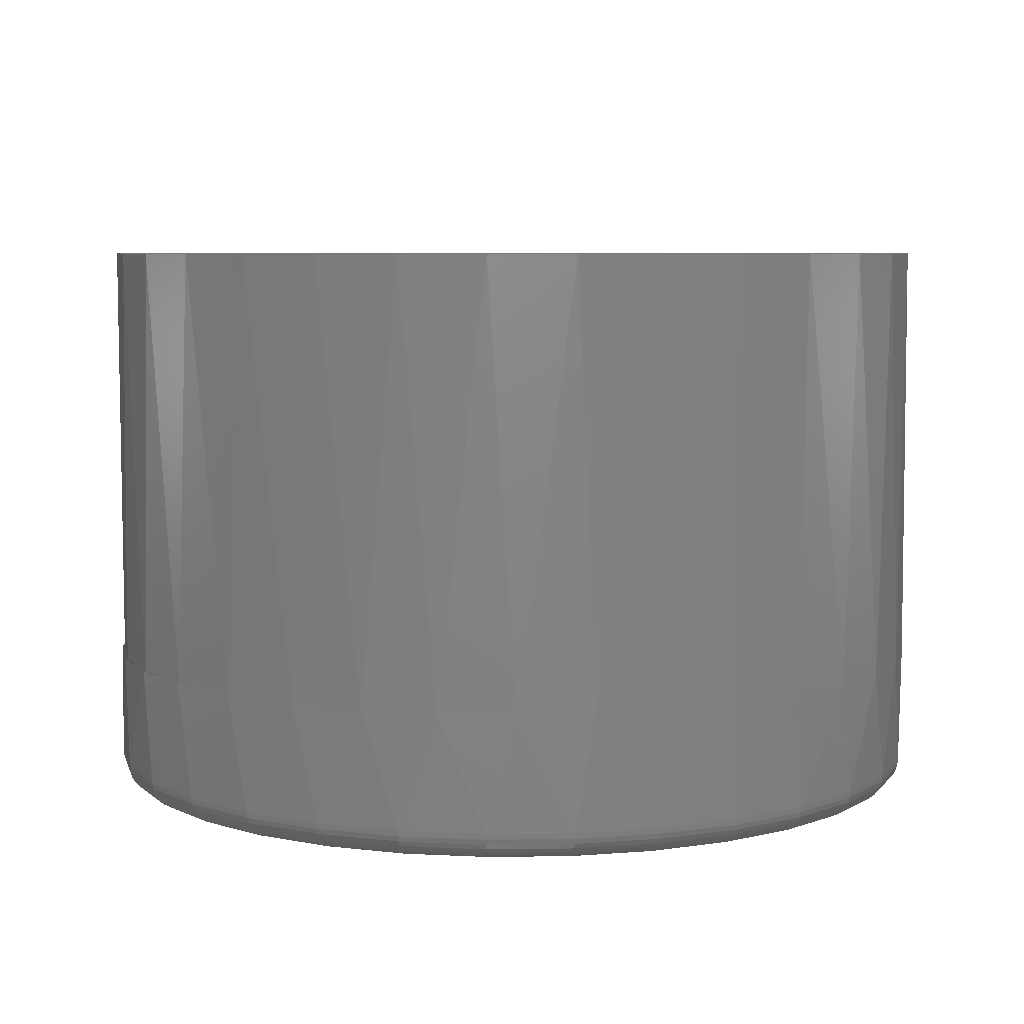
<metadata>
{"format":"stl","ext":"stl","renderer":"f3d","projection":"perspective","resolution":1024,"background":"white","views":[{"elev":6.4,"azim":59.5,"up":"+Y"}]}
</metadata>
<code>
# stl→obj: 369 verts, 720 faces
v -0.02306 -0.1562 0.1077
v 0.01977 -0.1562 0.1077
v -0.001645 -0.1562 0.1098
v -0.04366 -0.1562 0.1014
v 0.04037 -0.1562 0.1014
v -0.06264 -0.1562 0.09128
v 0.05935 -0.1562 0.09128
v 0.05935 -0.1562 -0.09128
v -0.04366 -0.1562 -0.1014
v 0.04037 -0.1562 -0.1014
v -0.02306 -0.1562 -0.1077
v 0.01977 -0.1562 -0.1077
v -0.001645 -0.1562 -0.1098
v 0.07599 -0.1562 0.07763
v -0.07928 -0.1562 0.07763
v 0.08964 -0.1562 0.06099
v -0.09293 -0.1562 0.06099
v 0.09978 -0.1562 0.04201
v -0.1031 -0.1562 0.04201
v 0.106 -0.1562 0.02142
v -0.1093 -0.1562 0.02142
v 0.1081 -0.1562 -1.562e-16
v -0.1114 -0.1562 -5.37e-17
v 0.106 -0.1562 -0.02142
v -0.1093 -0.1562 -0.02142
v 0.09978 -0.1562 -0.04201
v -0.1031 -0.1562 -0.04201
v 0.08964 -0.1562 -0.06099
v -0.09293 -0.1562 -0.06099
v 0.07599 -0.1562 -0.07763
v -0.07928 -0.1562 -0.07763
v -0.06264 -0.1562 -0.09128
v 0.1137 -0.1484 -0.02294
v 0.107 -0.1484 -0.045
v 0.1093 -0.1172 -0.04019
v 0.1006 -0.1172 -0.05875
v 0.09613 -0.1484 -0.06533
v 0.0888 -0.1172 -0.07551
v 0.08151 -0.1484 -0.08315
v 0.07428 -0.1172 -0.08996
v 0.06369 -0.1484 -0.09778
v 0.03712 -0.1172 -0.111
v 0.04336 -0.1484 -0.1086
v 0.0213 -0.1484 -0.1153
v 0.01538 -0.1172 -0.1164
v -0.001645 -0.1484 -0.1176
v -0.006981 -0.1172 -0.1175
v -0.02459 -0.1484 -0.1153
v -0.02915 -0.1172 -0.1143
v -0.04665 -0.1484 -0.1086
v -0.05032 -0.1172 -0.1071
v -0.06698 -0.1484 -0.09778
v -0.06973 -0.1172 -0.09589
v -0.0848 -0.1484 -0.08315
v -0.08667 -0.1172 -0.08125
v -0.09942 -0.1484 -0.06533
v -0.1005 -0.1172 -0.06366
v -0.1103 -0.1484 -0.045
v 0.05746 -0.1172 -0.1017
v 0.1164 -0.1172 -1.581e-16
v 0.116 -0.1484 -1.537e-16
v 0.1146 -0.1172 -0.02041
v -0.1192 -0.1484 8.308e-18
v -0.1192 -0.1172 8.308e-18
v -0.117 -0.1484 -0.02294
v -0.1171 -0.1172 -0.02229
v -0.1108 -0.1172 -0.04377
v -0.1103 -0.1484 0.045
v -0.09942 -0.1484 0.06533
v -0.1005 -0.1172 0.06366
v -0.08667 -0.1172 0.08125
v -0.0848 -0.1484 0.08315
v -0.06973 -0.1172 0.09589
v -0.06698 -0.1484 0.09778
v -0.05032 -0.1172 0.1071
v -0.04665 -0.1484 0.1086
v -0.02915 -0.1172 0.1143
v -0.02459 -0.1484 0.1153
v -0.006981 -0.1172 0.1175
v -0.001645 -0.1484 0.1176
v 0.01538 -0.1172 0.1164
v 0.0213 -0.1484 0.1153
v 0.03712 -0.1172 0.111
v 0.04336 -0.1484 0.1086
v 0.06369 -0.1484 0.09778
v 0.08151 -0.1484 0.08315
v 0.07428 -0.1172 0.08996
v 0.0888 -0.1172 0.07551
v 0.09613 -0.1484 0.06533
v 0.1006 -0.1172 0.05875
v 0.107 -0.1484 0.045
v 0.1093 -0.1172 0.04019
v 0.1137 -0.1484 0.02294
v 0.05746 -0.1172 0.1017
v -0.1171 -0.1172 0.02229
v -0.117 -0.1484 0.02294
v -0.1108 -0.1172 0.04377
v 0.1146 -0.1172 0.02041
v -0.113 -0.1561 -6.939e-18
v -0.1108 -0.1561 0.02172
v -0.1144 -0.1557 -6.939e-18
v -0.1123 -0.1557 0.022
v -0.1158 -0.1549 -6.939e-18
v -0.1136 -0.1549 0.02226
v -0.117 -0.154 -6.939e-18
v -0.1147 -0.154 0.0225
v -0.1179 -0.1528 -6.939e-18
v -0.1157 -0.1528 0.02269
v -0.1186 -0.1514 -6.939e-18
v -0.1164 -0.1514 0.02283
v -0.1191 -0.15 -6.939e-18
v -0.1168 -0.15 0.02291
v 0.1075 -0.1561 0.02172
v 0.1097 -0.1561 -1.874e-16
v 0.109 -0.1557 0.022
v 0.1111 -0.1557 -1.804e-16
v 0.1103 -0.1549 0.02226
v 0.1125 -0.1549 -1.874e-16
v 0.1115 -0.154 0.0225
v 0.1137 -0.154 -1.874e-16
v 0.1124 -0.1528 0.02269
v 0.1146 -0.1528 -1.804e-16
v 0.1131 -0.1514 0.02283
v 0.1154 -0.1514 -1.943e-16
v 0.1135 -0.15 0.02291
v 0.1158 -0.15 -1.943e-16
v 0.1012 -0.1561 0.0426
v 0.1025 -0.1557 0.04316
v 0.1038 -0.1549 0.04367
v 0.1049 -0.154 0.04413
v 0.1058 -0.1528 0.0445
v 0.1065 -0.1514 0.04478
v 0.1069 -0.15 0.04495
v 0.09091 -0.1561 0.06184
v 0.09212 -0.1557 0.06265
v 0.09325 -0.1549 0.06341
v 0.09423 -0.154 0.06406
v 0.09504 -0.1528 0.0646
v 0.09564 -0.1514 0.065
v 0.09601 -0.15 0.06525
v 0.07706 -0.1561 0.07871
v 0.0781 -0.1557 0.07974
v 0.07905 -0.1549 0.0807
v 0.07989 -0.154 0.08154
v 0.08058 -0.1528 0.08222
v 0.08109 -0.1514 0.08273
v 0.0814 -0.15 0.08305
v 0.0602 -0.1561 0.09255
v 0.06101 -0.1557 0.09377
v 0.06176 -0.1549 0.09489
v 0.06242 -0.154 0.09588
v 0.06296 -0.1528 0.09668
v 0.06336 -0.1514 0.09729
v 0.06361 -0.15 0.09765
v 0.04095 -0.1561 0.1028
v 0.04151 -0.1557 0.1042
v 0.04203 -0.1549 0.1054
v 0.04248 -0.154 0.1065
v 0.04285 -0.1528 0.1074
v 0.04313 -0.1514 0.1081
v 0.0433 -0.15 0.1085
v 0.02007 -0.1561 0.1092
v 0.02036 -0.1557 0.1106
v 0.02062 -0.1549 0.1119
v 0.02085 -0.154 0.1131
v 0.02104 -0.1528 0.114
v 0.02118 -0.1514 0.1148
v 0.02127 -0.15 0.1152
v -0.001645 -0.1561 0.1113
v -0.001645 -0.1557 0.1128
v -0.001645 -0.1549 0.1141
v -0.001645 -0.154 0.1153
v -0.001645 -0.1528 0.1163
v -0.001645 -0.1514 0.117
v -0.001645 -0.15 0.1174
v -0.02336 -0.1561 0.1092
v -0.02365 -0.1557 0.1106
v -0.02391 -0.1549 0.1119
v -0.02414 -0.154 0.1131
v -0.02433 -0.1528 0.114
v -0.02447 -0.1514 0.1148
v -0.02456 -0.15 0.1152
v -0.04424 -0.1561 0.1028
v -0.0448 -0.1557 0.1042
v -0.04532 -0.1549 0.1054
v -0.04577 -0.154 0.1065
v -0.04614 -0.1528 0.1074
v -0.04642 -0.1514 0.1081
v -0.04659 -0.15 0.1085
v -0.06349 -0.1561 0.09255
v -0.0643 -0.1557 0.09377
v -0.06505 -0.1549 0.09489
v -0.06571 -0.154 0.09588
v -0.06625 -0.1528 0.09668
v -0.06665 -0.1514 0.09729
v -0.0669 -0.15 0.09765
v -0.08035 -0.1561 0.07871
v -0.08139 -0.1557 0.07974
v -0.08234 -0.1549 0.0807
v -0.08318 -0.154 0.08154
v -0.08387 -0.1528 0.08222
v -0.08438 -0.1514 0.08273
v -0.08469 -0.15 0.08305
v -0.0942 -0.1561 0.06184
v -0.09541 -0.1557 0.06265
v -0.09654 -0.1549 0.06341
v -0.09752 -0.154 0.06406
v -0.09833 -0.1528 0.0646
v -0.09893 -0.1514 0.065
v -0.0993 -0.15 0.06525
v -0.1045 -0.1561 0.0426
v -0.1058 -0.1557 0.04316
v -0.1071 -0.1549 0.04367
v -0.1082 -0.154 0.04413
v -0.1091 -0.1528 0.0445
v -0.1097 -0.1514 0.04478
v -0.1102 -0.15 0.04495
v 0.1075 -0.1561 -0.02172
v 0.109 -0.1557 -0.022
v 0.1103 -0.1549 -0.02226
v 0.1115 -0.154 -0.0225
v 0.1124 -0.1528 -0.02269
v 0.1131 -0.1514 -0.02283
v 0.1135 -0.15 -0.02291
v -0.1108 -0.1561 -0.02172
v -0.1123 -0.1557 -0.022
v -0.1136 -0.1549 -0.02226
v -0.1147 -0.154 -0.0225
v -0.1157 -0.1528 -0.02269
v -0.1164 -0.1514 -0.02283
v -0.1168 -0.15 -0.02291
v -0.1045 -0.1561 -0.0426
v -0.1058 -0.1557 -0.04316
v -0.1071 -0.1549 -0.04367
v -0.1082 -0.154 -0.04413
v -0.1091 -0.1528 -0.0445
v -0.1097 -0.1514 -0.04478
v -0.1102 -0.15 -0.04495
v -0.0942 -0.1561 -0.06184
v -0.09541 -0.1557 -0.06265
v -0.09654 -0.1549 -0.06341
v -0.09752 -0.154 -0.06406
v -0.09833 -0.1528 -0.0646
v -0.09893 -0.1514 -0.065
v -0.0993 -0.15 -0.06525
v -0.08035 -0.1561 -0.07871
v -0.08139 -0.1557 -0.07974
v -0.08234 -0.1549 -0.0807
v -0.08318 -0.154 -0.08154
v -0.08387 -0.1528 -0.08222
v -0.08438 -0.1514 -0.08273
v -0.08469 -0.15 -0.08305
v -0.06349 -0.1561 -0.09255
v -0.0643 -0.1557 -0.09377
v -0.06505 -0.1549 -0.09489
v -0.06571 -0.154 -0.09588
v -0.06625 -0.1528 -0.09668
v -0.06665 -0.1514 -0.09729
v -0.0669 -0.15 -0.09765
v -0.04424 -0.1561 -0.1028
v -0.0448 -0.1557 -0.1042
v -0.04532 -0.1549 -0.1054
v -0.04577 -0.154 -0.1065
v -0.04614 -0.1528 -0.1074
v -0.04642 -0.1514 -0.1081
v -0.04659 -0.15 -0.1085
v -0.02336 -0.1561 -0.1092
v -0.02365 -0.1557 -0.1106
v -0.02391 -0.1549 -0.1119
v -0.02414 -0.154 -0.1131
v -0.02433 -0.1528 -0.114
v -0.02447 -0.1514 -0.1148
v -0.02456 -0.15 -0.1152
v -0.001645 -0.1561 -0.1113
v -0.001645 -0.1557 -0.1128
v -0.001645 -0.1549 -0.1141
v -0.001645 -0.154 -0.1153
v -0.001645 -0.1528 -0.1163
v -0.001645 -0.1514 -0.117
v -0.001645 -0.15 -0.1174
v 0.02007 -0.1561 -0.1092
v 0.02036 -0.1557 -0.1106
v 0.02062 -0.1549 -0.1119
v 0.02085 -0.154 -0.1131
v 0.02104 -0.1528 -0.114
v 0.02118 -0.1514 -0.1148
v 0.02127 -0.15 -0.1152
v 0.04095 -0.1561 -0.1028
v 0.04151 -0.1557 -0.1042
v 0.04203 -0.1549 -0.1054
v 0.04248 -0.154 -0.1065
v 0.04285 -0.1528 -0.1074
v 0.04313 -0.1514 -0.1081
v 0.0433 -0.15 -0.1085
v 0.0602 -0.1561 -0.09255
v 0.06101 -0.1557 -0.09377
v 0.06176 -0.1549 -0.09489
v 0.06242 -0.154 -0.09588
v 0.06296 -0.1528 -0.09668
v 0.06336 -0.1514 -0.09729
v 0.06361 -0.15 -0.09765
v 0.07706 -0.1561 -0.07871
v 0.0781 -0.1557 -0.07974
v 0.07905 -0.1549 -0.0807
v 0.07989 -0.154 -0.08154
v 0.08058 -0.1528 -0.08222
v 0.08109 -0.1514 -0.08273
v 0.0814 -0.15 -0.08305
v 0.09091 -0.1561 -0.06184
v 0.09212 -0.1557 -0.06265
v 0.09325 -0.1549 -0.06341
v 0.09423 -0.154 -0.06406
v 0.09504 -0.1528 -0.0646
v 0.09564 -0.1514 -0.065
v 0.09601 -0.15 -0.06525
v 0.1012 -0.1561 -0.0426
v 0.1025 -0.1557 -0.04316
v 0.1038 -0.1549 -0.04367
v 0.1049 -0.154 -0.04413
v 0.1058 -0.1528 -0.0445
v 0.1065 -0.1514 -0.04478
v 0.1069 -0.15 -0.04495
v -0.08572 -0.1172 0.08077
v -0.09946 -0.1172 0.06327
v -0.1096 -0.1172 0.04349
v -0.1159 -0.1172 0.02215
v -0.1159 -0.1172 -0.02215
v -0.118 -0.1172 2.403e-16
v -0.1096 -0.1172 -0.04349
v -0.09946 -0.1172 -0.06327
v -0.08572 -0.1172 -0.08077
v 0.1141 2.026e-17 -0.02286
v 0.1074 1.989e-17 -0.04485
v 0.09662 1.929e-17 -0.06511
v 0.08204 1.848e-17 -0.08286
v 0.06428 1.749e-17 -0.09744
v 0.02204 1.515e-17 -0.1149
v 0.04402 1.637e-17 -0.1083
v -0.0008224 1.388e-17 -0.1172
v -0.02368 1.261e-17 -0.1149
v -0.04567 1.139e-17 -0.1083
v -0.06593 1.026e-17 -0.09744
v -0.08369 9.278e-18 -0.08286
v -0.09826 8.469e-18 -0.06511
v -0.1091 7.868e-18 -0.04485
v 0.1164 2.038e-17 -1.581e-16
v -0.118 7.373e-18 2.403e-16
v -0.1158 7.498e-18 -0.02286
v -0.1091 7.868e-18 0.04485
v -0.09826 8.469e-18 0.06511
v -0.08369 9.278e-18 0.08286
v -0.06893 -0.1172 0.09536
v -0.06593 1.026e-17 0.09744
v -0.04968 -0.1172 0.1065
v -0.04567 1.139e-17 0.1083
v -0.02867 -0.1172 0.1138
v -0.02368 1.261e-17 0.1149
v -0.006657 -0.1172 0.117
v -0.0008224 1.388e-17 0.1172
v 0.01557 -0.1172 0.116
v 0.02204 1.515e-17 0.1149
v 0.0372 -0.1172 0.1108
v 0.04402 1.637e-17 0.1083
v 0.06428 1.749e-17 0.09744
v 0.08204 1.848e-17 0.08286
v 0.09662 1.929e-17 0.06511
v 0.1074 1.989e-17 0.04485
v 0.1141 2.026e-17 0.02286
v -0.1158 7.498e-18 0.02286
f 1 2 3
f 2 1 4
f 2 4 5
f 5 4 6
f 5 6 7
f 8 9 10
f 10 9 11
f 10 11 12
f 12 11 13
f 7 6 14
f 14 6 15
f 14 15 16
f 16 15 17
f 16 17 18
f 18 17 19
f 18 19 20
f 20 19 21
f 20 21 22
f 22 21 23
f 22 23 24
f 24 23 25
f 24 25 26
f 26 25 27
f 26 27 28
f 28 27 29
f 28 29 30
f 30 29 31
f 30 31 8
f 8 31 32
f 8 32 9
f 33 34 35
f 36 35 34
f 34 37 36
f 38 36 37
f 37 39 38
f 38 39 40
f 40 39 41
f 42 43 44
f 42 44 45
f 45 44 46
f 45 46 47
f 47 46 48
f 47 48 49
f 49 48 50
f 49 50 51
f 51 50 52
f 51 52 53
f 53 52 54
f 53 54 55
f 55 54 56
f 55 56 57
f 57 56 58
f 59 40 41
f 59 41 43
f 59 43 42
f 60 61 62
f 62 61 33
f 62 33 35
f 63 64 65
f 65 64 66
f 65 66 58
f 58 66 67
f 58 67 57
f 68 69 70
f 71 70 69
f 69 72 71
f 73 71 72
f 72 74 73
f 75 73 74
f 74 76 75
f 77 75 76
f 76 78 77
f 79 77 78
f 78 80 79
f 81 79 80
f 80 82 81
f 83 81 82
f 82 84 83
f 85 86 87
f 88 87 86
f 86 89 88
f 88 89 90
f 90 89 91
f 90 91 92
f 92 91 93
f 94 83 84
f 94 84 85
f 94 85 87
f 64 63 95
f 95 63 96
f 95 96 97
f 97 96 68
f 97 68 70
f 61 60 93
f 93 60 98
f 93 98 92
f 23 21 99
f 99 21 100
f 99 100 101
f 101 100 102
f 101 102 103
f 103 102 104
f 103 104 105
f 105 104 106
f 105 106 107
f 107 106 108
f 107 108 109
f 109 108 110
f 109 110 111
f 111 110 112
f 111 112 63
f 63 112 96
f 20 22 113
f 113 22 114
f 113 114 115
f 115 114 116
f 115 116 117
f 117 116 118
f 117 118 119
f 119 118 120
f 119 120 121
f 121 120 122
f 121 122 123
f 123 122 124
f 123 124 125
f 125 124 126
f 125 126 93
f 93 126 61
f 18 20 127
f 127 20 113
f 127 113 128
f 128 113 115
f 128 115 129
f 129 115 117
f 129 117 130
f 130 117 119
f 130 119 131
f 131 119 121
f 131 121 132
f 132 121 123
f 132 123 133
f 133 123 125
f 133 125 91
f 91 125 93
f 16 18 134
f 134 18 127
f 134 127 135
f 135 127 128
f 135 128 136
f 136 128 129
f 136 129 137
f 137 129 130
f 137 130 138
f 138 130 131
f 138 131 139
f 139 131 132
f 139 132 140
f 140 132 133
f 140 133 89
f 89 133 91
f 14 16 141
f 141 16 134
f 141 134 142
f 142 134 135
f 142 135 143
f 143 135 136
f 143 136 144
f 144 136 137
f 144 137 145
f 145 137 138
f 145 138 146
f 146 138 139
f 146 139 147
f 147 139 140
f 147 140 86
f 86 140 89
f 7 14 148
f 148 14 141
f 148 141 149
f 149 141 142
f 149 142 150
f 150 142 143
f 150 143 151
f 151 143 144
f 151 144 152
f 152 144 145
f 152 145 153
f 153 145 146
f 153 146 154
f 154 146 147
f 154 147 85
f 85 147 86
f 5 7 155
f 155 7 148
f 155 148 156
f 156 148 149
f 156 149 157
f 157 149 150
f 157 150 158
f 158 150 151
f 158 151 159
f 159 151 152
f 159 152 160
f 160 152 153
f 160 153 161
f 161 153 154
f 161 154 84
f 84 154 85
f 2 5 162
f 162 5 155
f 162 155 163
f 163 155 156
f 163 156 164
f 164 156 157
f 164 157 165
f 165 157 158
f 165 158 166
f 166 158 159
f 166 159 167
f 167 159 160
f 167 160 168
f 168 160 161
f 168 161 82
f 82 161 84
f 3 2 169
f 169 2 162
f 169 162 170
f 170 162 163
f 170 163 171
f 171 163 164
f 171 164 172
f 172 164 165
f 172 165 173
f 173 165 166
f 173 166 174
f 174 166 167
f 174 167 175
f 175 167 168
f 175 168 80
f 80 168 82
f 1 3 176
f 176 3 169
f 176 169 177
f 177 169 170
f 177 170 178
f 178 170 171
f 178 171 179
f 179 171 172
f 179 172 180
f 180 172 173
f 180 173 181
f 181 173 174
f 181 174 182
f 182 174 175
f 182 175 78
f 78 175 80
f 4 1 183
f 183 1 176
f 183 176 184
f 184 176 177
f 184 177 185
f 185 177 178
f 185 178 186
f 186 178 179
f 186 179 187
f 187 179 180
f 187 180 188
f 188 180 181
f 188 181 189
f 189 181 182
f 189 182 76
f 76 182 78
f 6 4 190
f 190 4 183
f 190 183 191
f 191 183 184
f 191 184 192
f 192 184 185
f 192 185 193
f 193 185 186
f 193 186 194
f 194 186 187
f 194 187 195
f 195 187 188
f 195 188 196
f 196 188 189
f 196 189 74
f 74 189 76
f 15 6 197
f 197 6 190
f 197 190 198
f 198 190 191
f 198 191 199
f 199 191 192
f 199 192 200
f 200 192 193
f 200 193 201
f 201 193 194
f 201 194 202
f 202 194 195
f 202 195 203
f 203 195 196
f 203 196 72
f 72 196 74
f 17 15 204
f 204 15 197
f 204 197 205
f 205 197 198
f 205 198 206
f 206 198 199
f 206 199 207
f 207 199 200
f 207 200 208
f 208 200 201
f 208 201 209
f 209 201 202
f 209 202 210
f 210 202 203
f 210 203 69
f 69 203 72
f 19 17 211
f 211 17 204
f 211 204 212
f 212 204 205
f 212 205 213
f 213 205 206
f 213 206 214
f 214 206 207
f 214 207 215
f 215 207 208
f 215 208 216
f 216 208 209
f 216 209 217
f 217 209 210
f 217 210 68
f 68 210 69
f 21 19 100
f 100 19 211
f 100 211 102
f 102 211 212
f 102 212 104
f 104 212 213
f 104 213 106
f 106 213 214
f 106 214 108
f 108 214 215
f 108 215 110
f 110 215 216
f 110 216 112
f 112 216 217
f 112 217 96
f 96 217 68
f 22 24 114
f 114 24 218
f 114 218 116
f 116 218 219
f 116 219 118
f 118 219 220
f 118 220 120
f 120 220 221
f 120 221 122
f 122 221 222
f 122 222 124
f 124 222 223
f 124 223 126
f 126 223 224
f 126 224 61
f 61 224 33
f 25 23 225
f 225 23 99
f 225 99 226
f 226 99 101
f 226 101 227
f 227 101 103
f 227 103 228
f 228 103 105
f 228 105 229
f 229 105 107
f 229 107 230
f 230 107 109
f 230 109 231
f 231 109 111
f 231 111 65
f 65 111 63
f 27 25 232
f 232 25 225
f 232 225 233
f 233 225 226
f 233 226 234
f 234 226 227
f 234 227 235
f 235 227 228
f 235 228 236
f 236 228 229
f 236 229 237
f 237 229 230
f 237 230 238
f 238 230 231
f 238 231 58
f 58 231 65
f 29 27 239
f 239 27 232
f 239 232 240
f 240 232 233
f 240 233 241
f 241 233 234
f 241 234 242
f 242 234 235
f 242 235 243
f 243 235 236
f 243 236 244
f 244 236 237
f 244 237 245
f 245 237 238
f 245 238 56
f 56 238 58
f 31 29 246
f 246 29 239
f 246 239 247
f 247 239 240
f 247 240 248
f 248 240 241
f 248 241 249
f 249 241 242
f 249 242 250
f 250 242 243
f 250 243 251
f 251 243 244
f 251 244 252
f 252 244 245
f 252 245 54
f 54 245 56
f 32 31 253
f 253 31 246
f 253 246 254
f 254 246 247
f 254 247 255
f 255 247 248
f 255 248 256
f 256 248 249
f 256 249 257
f 257 249 250
f 257 250 258
f 258 250 251
f 258 251 259
f 259 251 252
f 259 252 52
f 52 252 54
f 9 32 260
f 260 32 253
f 260 253 261
f 261 253 254
f 261 254 262
f 262 254 255
f 262 255 263
f 263 255 256
f 263 256 264
f 264 256 257
f 264 257 265
f 265 257 258
f 265 258 266
f 266 258 259
f 266 259 50
f 50 259 52
f 11 9 267
f 267 9 260
f 267 260 268
f 268 260 261
f 268 261 269
f 269 261 262
f 269 262 270
f 270 262 263
f 270 263 271
f 271 263 264
f 271 264 272
f 272 264 265
f 272 265 273
f 273 265 266
f 273 266 48
f 48 266 50
f 13 11 274
f 274 11 267
f 274 267 275
f 275 267 268
f 275 268 276
f 276 268 269
f 276 269 277
f 277 269 270
f 277 270 278
f 278 270 271
f 278 271 279
f 279 271 272
f 279 272 280
f 280 272 273
f 280 273 46
f 46 273 48
f 12 13 281
f 281 13 274
f 281 274 282
f 282 274 275
f 282 275 283
f 283 275 276
f 283 276 284
f 284 276 277
f 284 277 285
f 285 277 278
f 285 278 286
f 286 278 279
f 286 279 287
f 287 279 280
f 287 280 44
f 44 280 46
f 10 12 288
f 288 12 281
f 288 281 289
f 289 281 282
f 289 282 290
f 290 282 283
f 290 283 291
f 291 283 284
f 291 284 292
f 292 284 285
f 292 285 293
f 293 285 286
f 293 286 294
f 294 286 287
f 294 287 43
f 43 287 44
f 8 10 295
f 295 10 288
f 295 288 296
f 296 288 289
f 296 289 297
f 297 289 290
f 297 290 298
f 298 290 291
f 298 291 299
f 299 291 292
f 299 292 300
f 300 292 293
f 300 293 301
f 301 293 294
f 301 294 41
f 41 294 43
f 30 8 302
f 302 8 295
f 302 295 303
f 303 295 296
f 303 296 304
f 304 296 297
f 304 297 305
f 305 297 298
f 305 298 306
f 306 298 299
f 306 299 307
f 307 299 300
f 307 300 308
f 308 300 301
f 308 301 39
f 39 301 41
f 28 30 309
f 309 30 302
f 309 302 310
f 310 302 303
f 310 303 311
f 311 303 304
f 311 304 312
f 312 304 305
f 312 305 313
f 313 305 306
f 313 306 314
f 314 306 307
f 314 307 315
f 315 307 308
f 315 308 37
f 37 308 39
f 26 28 316
f 316 28 309
f 316 309 317
f 317 309 310
f 317 310 318
f 318 310 311
f 318 311 319
f 319 311 312
f 319 312 320
f 320 312 313
f 320 313 321
f 321 313 314
f 321 314 322
f 322 314 315
f 322 315 34
f 34 315 37
f 24 26 218
f 218 26 316
f 218 316 219
f 219 316 317
f 219 317 220
f 220 317 318
f 220 318 221
f 221 318 319
f 221 319 222
f 222 319 320
f 222 320 223
f 223 320 321
f 223 321 224
f 224 321 322
f 224 322 33
f 33 322 34
f 70 71 323
f 324 70 323
f 97 70 324
f 325 97 324
f 95 97 325
f 326 95 325
f 327 66 328
f 67 66 327
f 329 67 327
f 57 67 329
f 330 57 329
f 55 57 330
f 331 55 330
f 64 95 326
f 64 326 328
f 64 328 66
f 332 35 333
f 333 35 36
f 333 36 334
f 334 36 38
f 334 38 335
f 335 38 40
f 335 40 336
f 337 338 42
f 42 45 337
f 339 337 45
f 45 47 339
f 340 339 47
f 47 49 340
f 341 340 49
f 49 51 341
f 342 341 51
f 51 53 342
f 343 342 53
f 53 331 343
f 344 343 331
f 331 330 344
f 345 344 330
f 59 42 338
f 59 338 336
f 59 336 40
f 346 60 332
f 332 60 62
f 332 62 35
f 328 347 327
f 327 347 348
f 327 348 329
f 329 348 345
f 329 345 330
f 349 324 350
f 350 324 323
f 350 323 351
f 351 323 352
f 351 352 353
f 353 352 354
f 353 354 355
f 355 354 356
f 355 356 357
f 357 356 358
f 357 358 359
f 359 358 360
f 359 360 361
f 361 360 362
f 361 362 363
f 364 87 365
f 87 88 365
f 366 365 88
f 88 90 366
f 367 366 90
f 90 92 367
f 368 367 92
f 94 87 364
f 94 364 363
f 94 363 362
f 347 328 369
f 369 328 326
f 369 326 349
f 349 326 325
f 349 325 324
f 60 346 98
f 98 346 368
f 98 368 92
f 359 361 357
f 355 357 361
f 363 355 361
f 353 355 363
f 364 353 363
f 338 341 336
f 340 341 338
f 337 340 338
f 339 340 337
f 341 342 336
f 336 342 343
f 336 343 335
f 335 343 344
f 335 344 334
f 334 344 345
f 334 345 333
f 333 345 348
f 333 348 332
f 332 348 347
f 332 347 346
f 346 347 369
f 346 369 368
f 368 369 349
f 368 349 367
f 367 349 350
f 367 350 366
f 366 350 351
f 366 351 365
f 365 351 353
f 365 353 364

</code>
